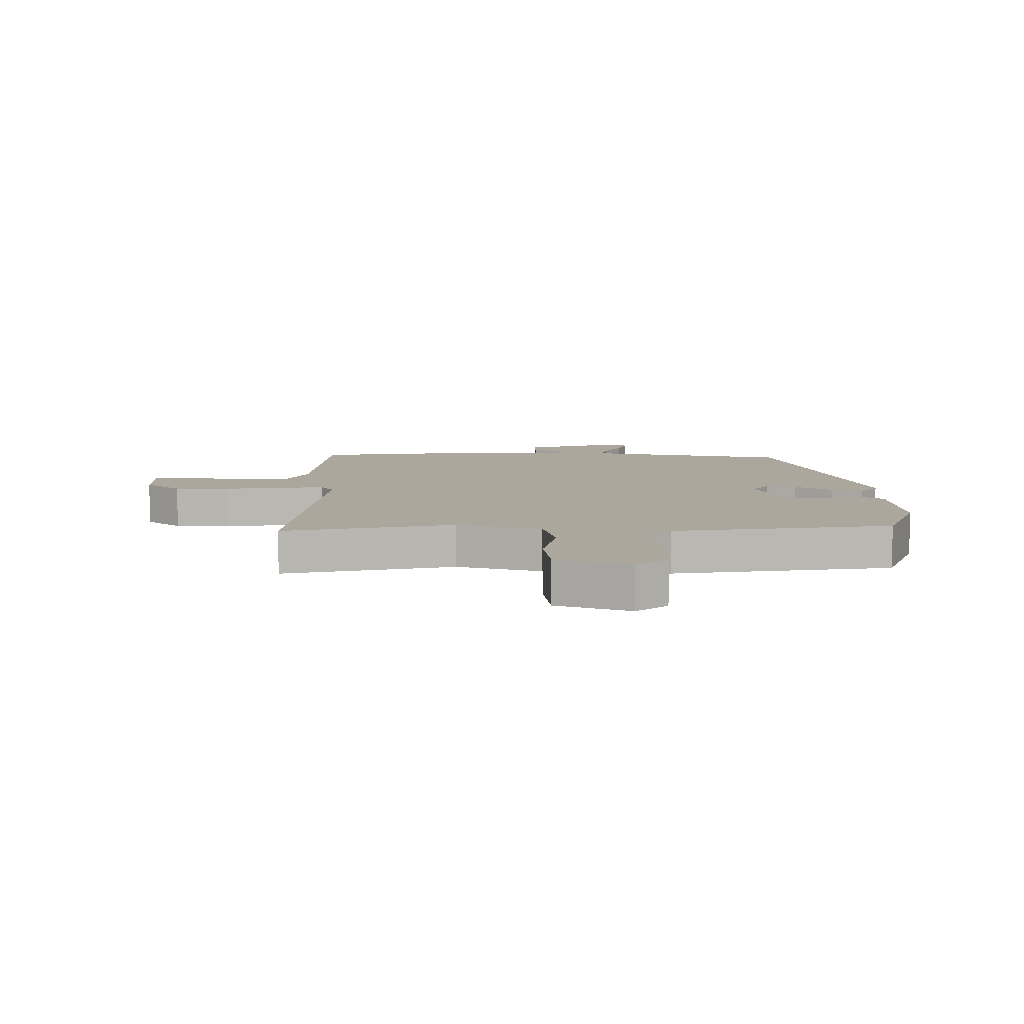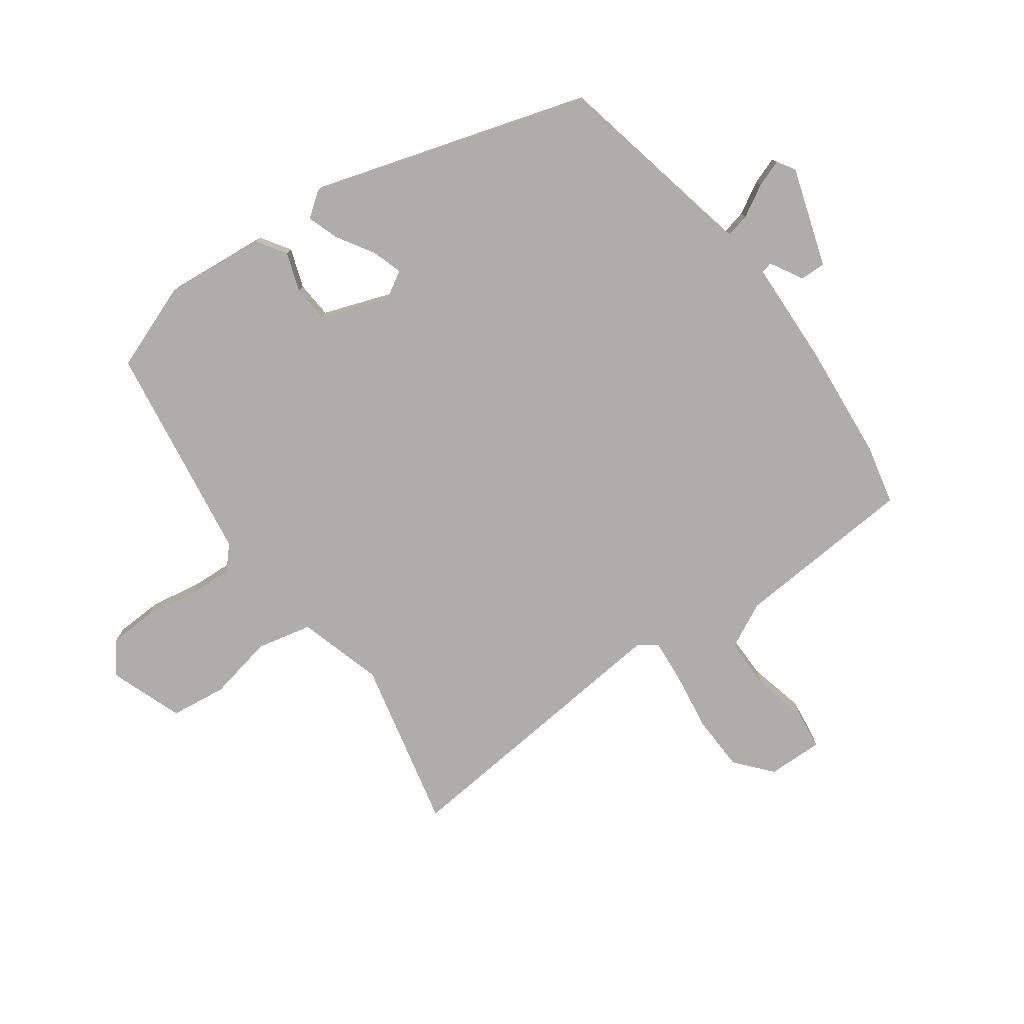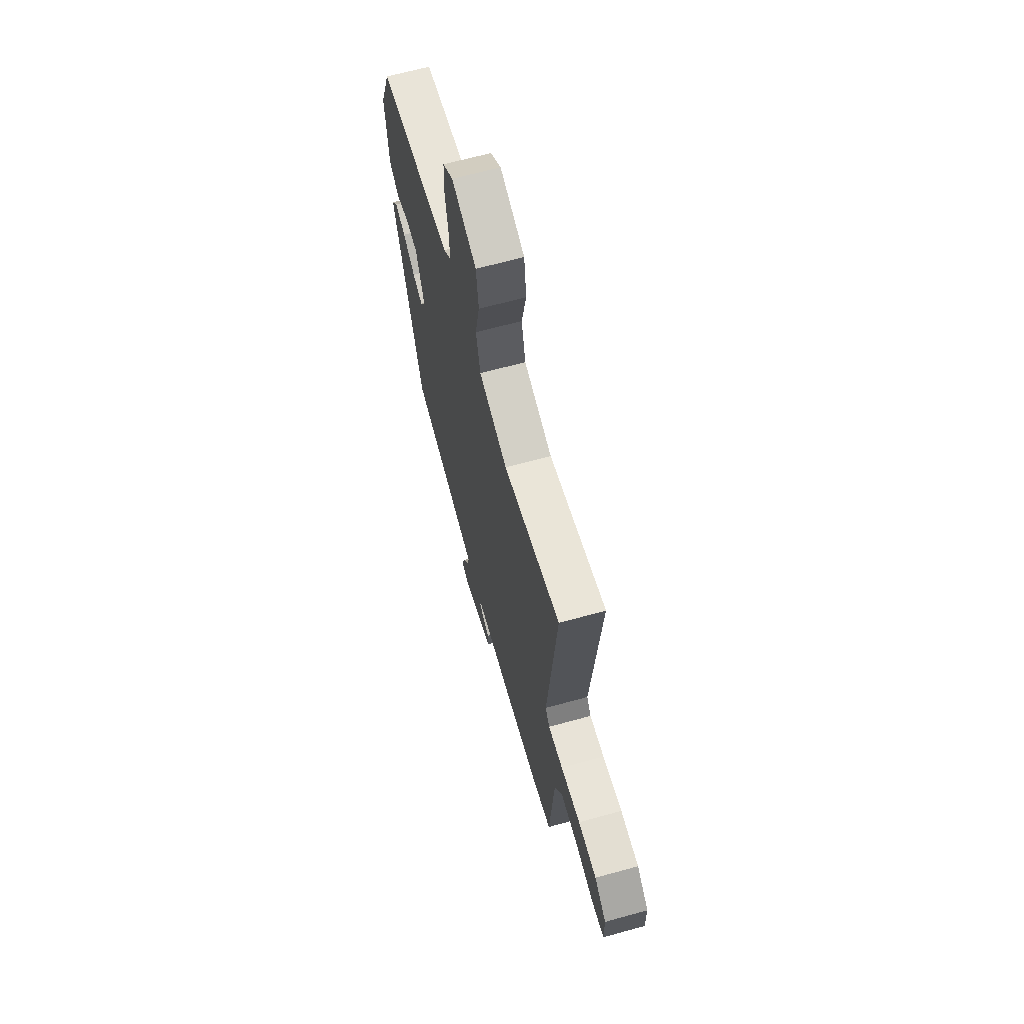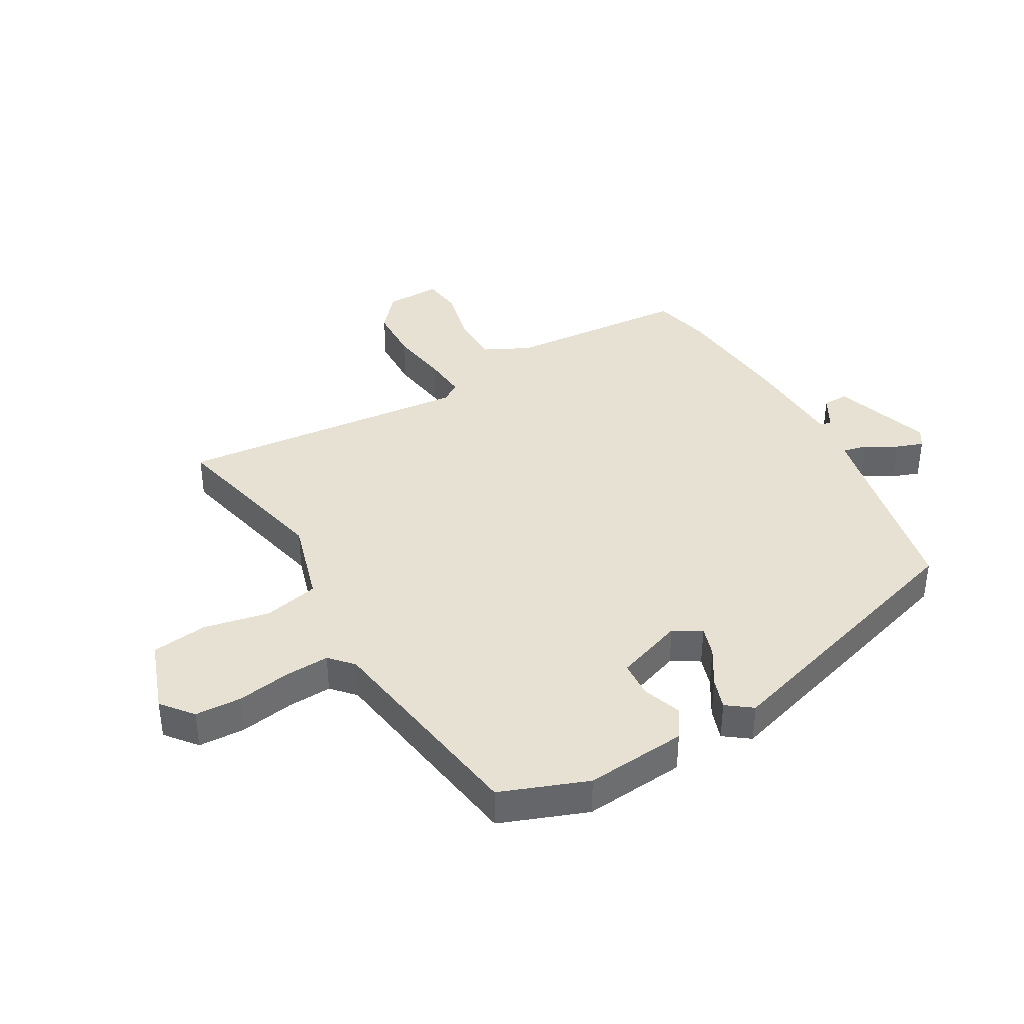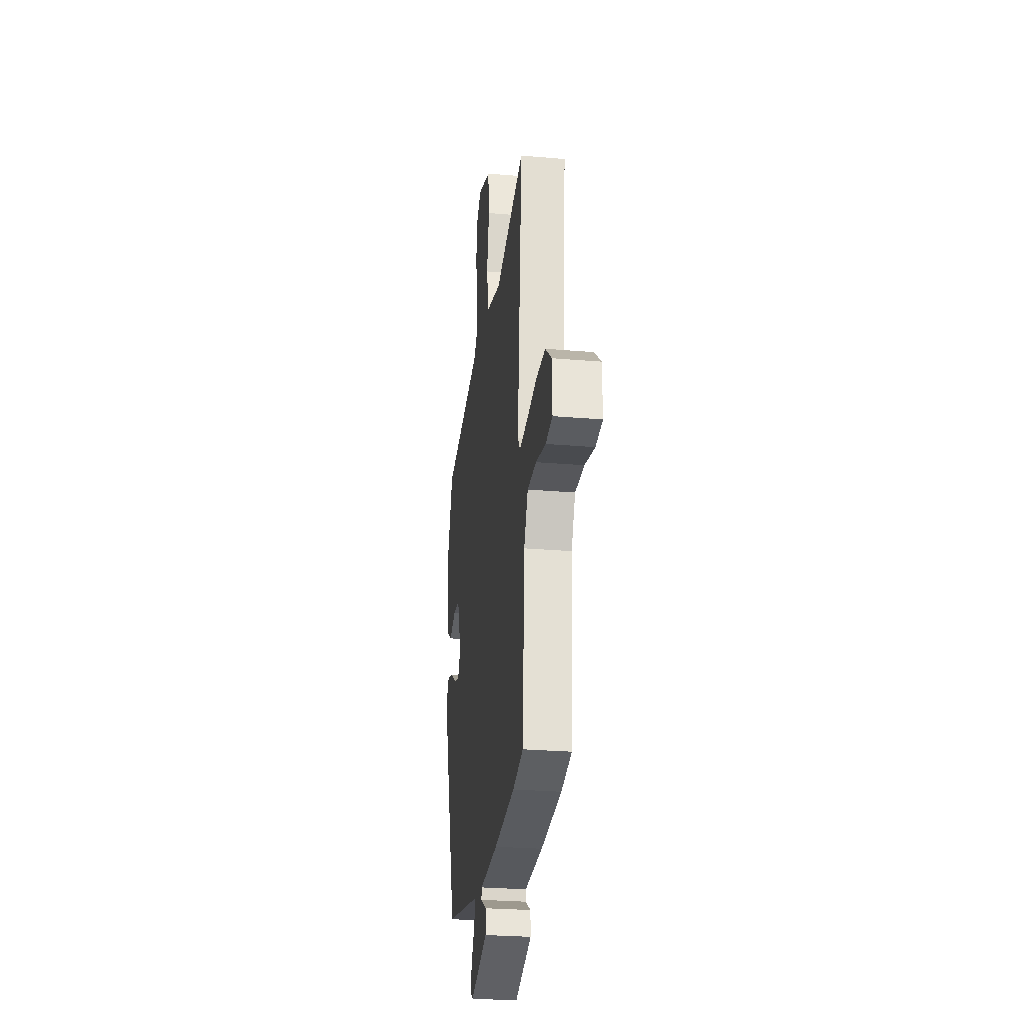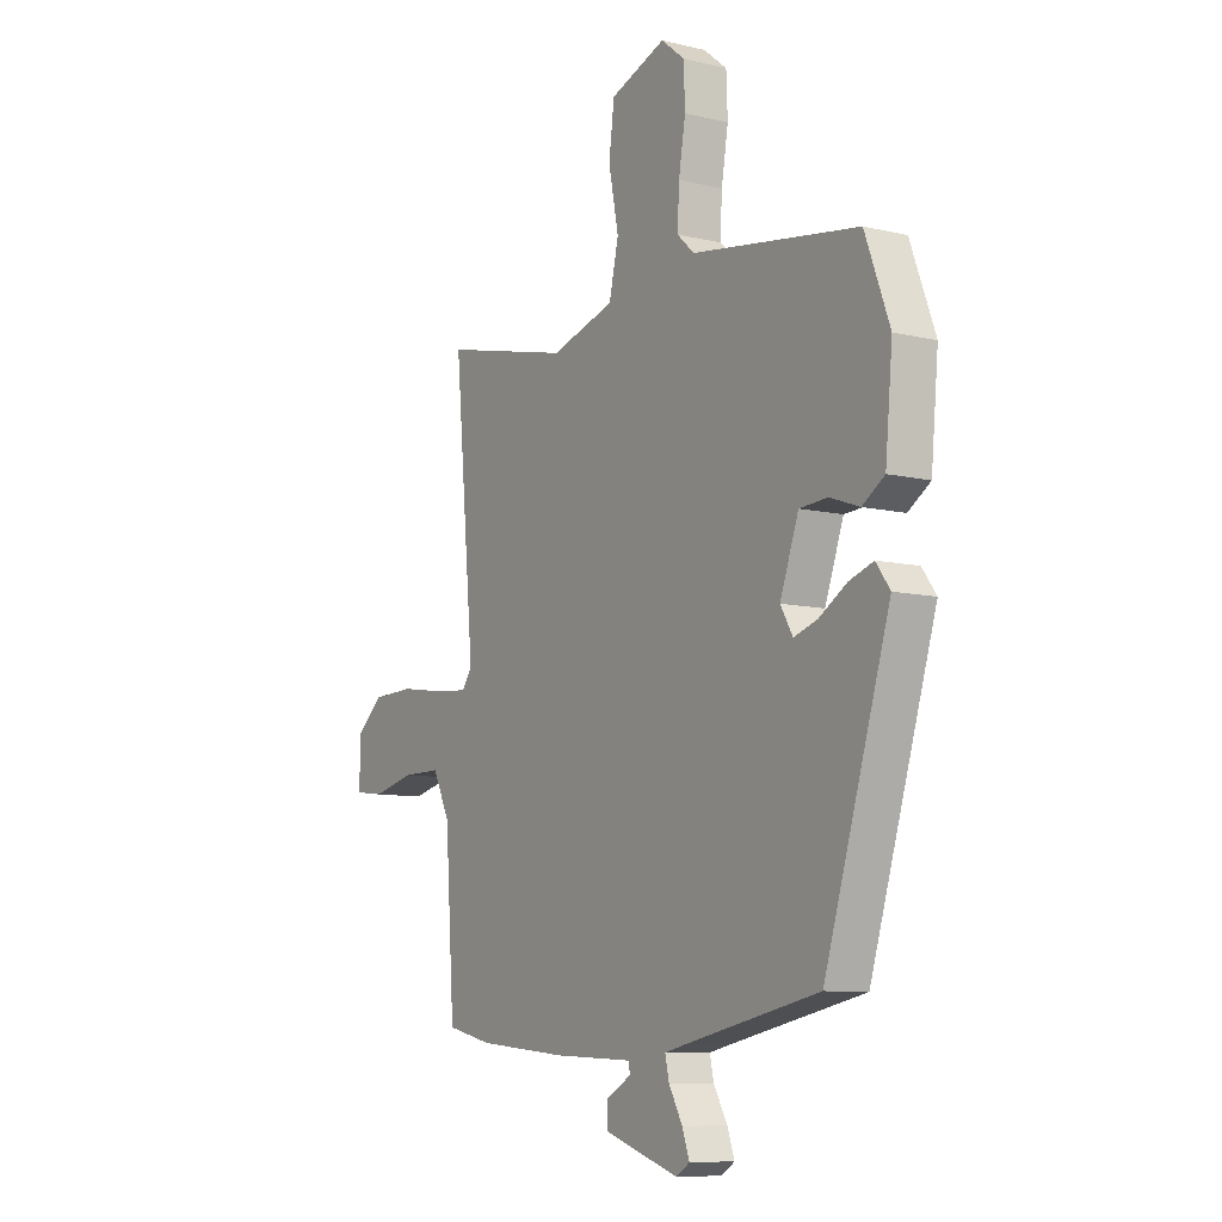
<metadata>
{"format":"obj","ext":"obj","renderer":"f3d","projection":"perspective","resolution":1024,"background":"white","views":[{"elev":8.4,"azim":0.3,"up":"+Y"},{"elev":-77.4,"azim":126.0,"up":"+Y"},{"elev":66.1,"azim":-105.5,"up":"+Z"},{"elev":38.7,"azim":60.3,"up":"+Y"},{"elev":-27.1,"azim":-97.6,"up":"+Z"},{"elev":-9.0,"azim":57.5,"up":"+Z"}]}
</metadata>
<code>
v -0.413 0.07 -0.52
v -0.513 0.07 -0.497
v -0.534 0.07 -0.192
v -0.572 0.07 -0.115
v -0.657 0.07 -0.115
v -0.752 0.07 -0.137
v -0.817 0.07 -0.129
v -0.815 0.07 -0.036
v -0.755 0.07 0.015
v -0.662 0.07 0.018
v -0.563 0.07 0.003
v -0.489 0.07 -0.003
v -0.467 0.07 0.029
v -0.512 0.07 0.52
v -0.227 0.07 0.454
v -0.085 0.07 0.495
v -0.064 0.07 0.587
v -0.086 0.07 0.697
v -0.074 0.07 0.791
v 0.049 0.07 0.835
v 0.101 0.07 0.793
v 0.104 0.07 0.715
v 0.089 0.07 0.626
v 0.085 0.07 0.551
v 0.123 0.07 0.516
v 0.49 0.07 0.46
v 0.544 0.07 0.315
v 0.528 0.07 0.145
v 0.479 0.07 0.113
v 0.414 0.07 0.136
v 0.352 0.07 0.132
v 0.311 0.07 0.018
v 0.338 0.07 -0.028
v 0.389 0.07 -0.012
v 0.451 0.07 0.026
v 0.504 0.07 0.044
v 0.535 0.07 0.002
v 0.391 0.07 -0.463
v 0.094 0.07 -0.525
v 0.049 0.07 -0.535
v 0.058 0.07 -0.575
v 0.088 0.07 -0.628
v 0.104 0.07 -0.673
v 0.074 0.07 -0.692
v -0.091 0.07 -0.638
v -0.09 0.07 -0.595
v -0.035 0.07 -0.564
v -0.039 0.07 -0.545
v -0.214 0.07 -0.538
v -0.413 0 -0.52
v -0.513 0 -0.497
v -0.534 0 -0.192
v -0.572 0 -0.115
v -0.657 0 -0.115
v -0.752 0 -0.137
v -0.817 0 -0.129
v -0.815 0 -0.036
v -0.755 0 0.015
v -0.662 0 0.018
v -0.563 0 0.003
v -0.489 0 -0.003
v -0.467 0 0.029
v -0.512 0 0.52
v -0.227 0 0.454
v -0.085 0 0.495
v -0.064 0 0.587
v -0.086 0 0.697
v -0.074 0 0.791
v 0.049 0 0.835
v 0.101 0 0.793
v 0.104 0 0.715
v 0.089 0 0.626
v 0.085 0 0.551
v 0.123 0 0.516
v 0.49 0 0.46
v 0.544 0 0.315
v 0.528 0 0.145
v 0.479 0 0.113
v 0.414 0 0.136
v 0.352 0 0.132
v 0.311 0 0.018
v 0.338 0 -0.028
v 0.389 0 -0.012
v 0.451 0 0.026
v 0.504 0 0.044
v 0.535 0 0.002
v 0.391 0 -0.463
v 0.094 0 -0.525
v 0.049 0 -0.535
v 0.058 0 -0.575
v 0.088 0 -0.628
v 0.104 0 -0.673
v 0.074 0 -0.692
v -0.091 0 -0.638
v -0.09 0 -0.595
v -0.035 0 -0.564
v -0.039 0 -0.545
v -0.214 0 -0.538
f 48 49 1 2
f 44 45 46 47
f 44 47 48
f 41 42 43 44
f 40 41 44 48
f 39 40 48 2
f 34 35 36 37
f 33 34 37 38
f 32 33 38 39
f 27 28 29 30
f 25 26 27 30
f 24 25 30 31
f 20 21 22 23
f 20 23 24
f 17 18 19 20
f 16 17 20 24
f 13 14 15
f 13 15 16
f 12 13 16 24
f 8 9 10 11
f 8 11 12
f 5 6 7 8
f 4 5 8 12
f 3 4 12 24
f 24 31 32 39
f 2 3 24 39
f 51 50 98 97
f 96 95 94 93
f 97 96 93
f 93 92 91 90
f 97 93 90 89
f 51 97 89 88
f 86 85 84 83
f 87 86 83 82
f 88 87 82 81
f 79 78 77 76
f 79 76 75 74
f 80 79 74 73
f 72 71 70 69
f 73 72 69
f 69 68 67 66
f 73 69 66 65
f 64 63 62
f 65 64 62
f 73 65 62 61
f 60 59 58 57
f 61 60 57
f 57 56 55 54
f 61 57 54 53
f 73 61 53 52
f 88 81 80 73
f 88 73 52 51
f 1 50 51 2
f 2 51 52 3
f 3 52 53 4
f 4 53 54 5
f 5 54 55 6
f 6 55 56 7
f 7 56 57 8
f 8 57 58 9
f 9 58 59 10
f 10 59 60 11
f 11 60 61 12
f 12 61 62 13
f 13 62 63 14
f 14 63 64 15
f 15 64 65 16
f 16 65 66 17
f 17 66 67 18
f 18 67 68 19
f 19 68 69 20
f 20 69 70 21
f 21 70 71 22
f 22 71 72 23
f 23 72 73 24
f 24 73 74 25
f 25 74 75 26
f 26 75 76 27
f 27 76 77 28
f 28 77 78 29
f 29 78 79 30
f 30 79 80 31
f 31 80 81 32
f 32 81 82 33
f 33 82 83 34
f 34 83 84 35
f 35 84 85 36
f 36 85 86 37
f 37 86 87 38
f 38 87 88 39
f 39 88 89 40
f 40 89 90 41
f 41 90 91 42
f 42 91 92 43
f 43 92 93 44
f 44 93 94 45
f 45 94 95 46
f 46 95 96 47
f 47 96 97 48
f 48 97 98 49
f 49 98 50 1

</code>
